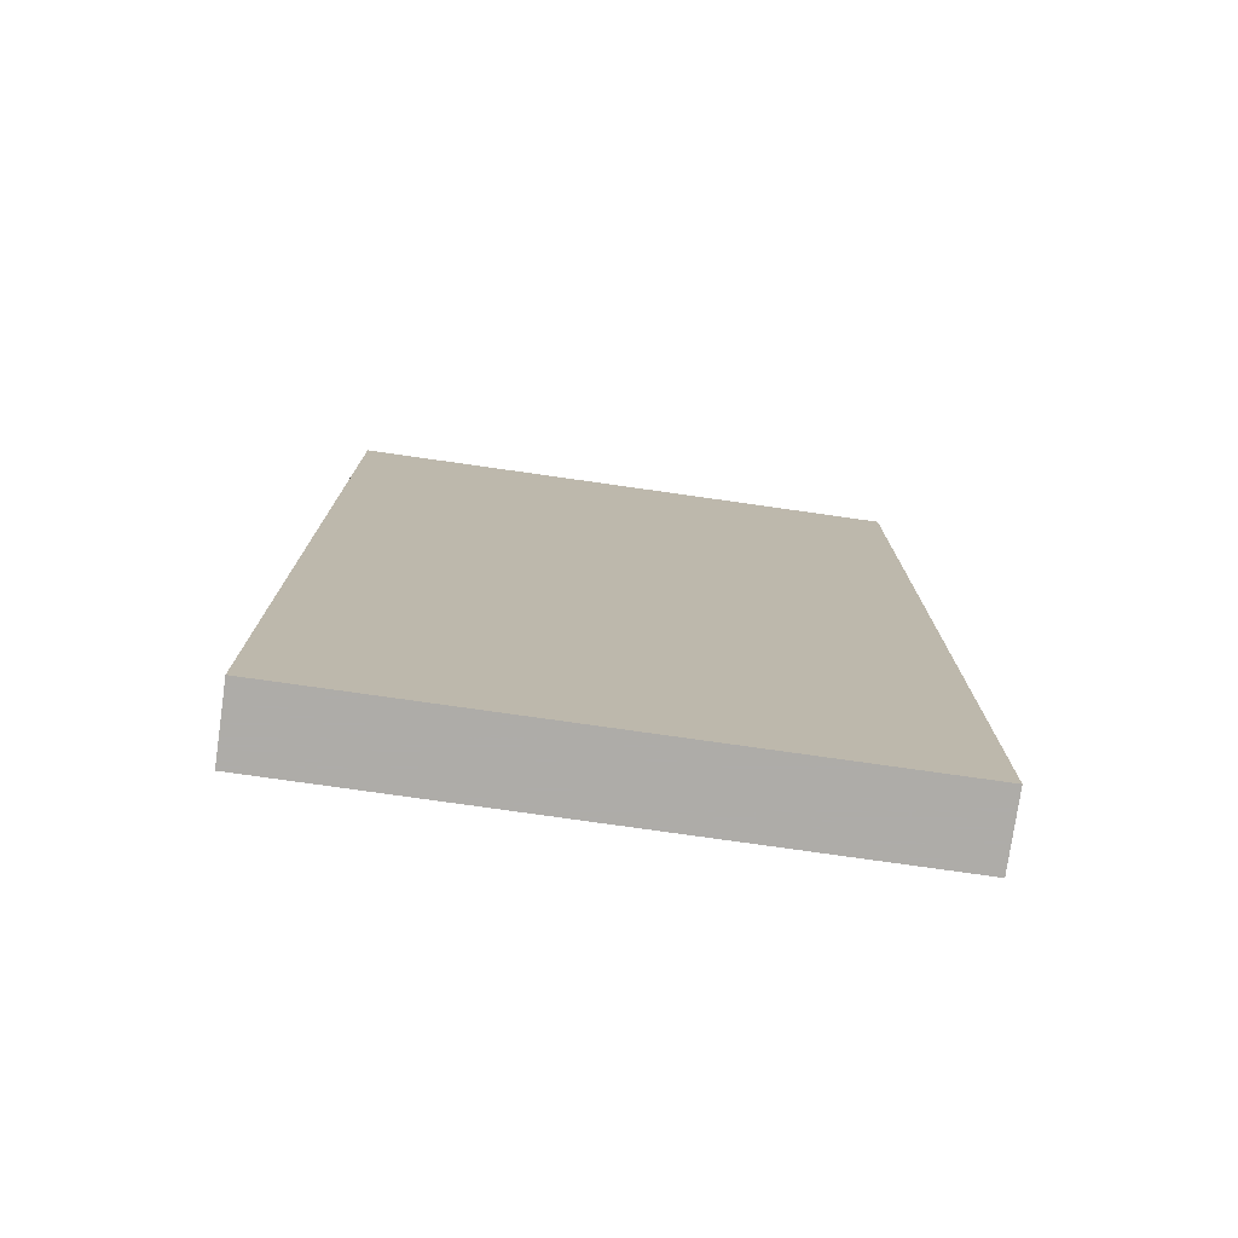
<metadata>
{"format":"obj","ext":"obj","renderer":"f3d","projection":"perspective","resolution":1024,"background":"white","views":[{"elev":-77.0,"azim":-8.1,"up":"+Y"}]}
</metadata>
<code>
v -0.4936 -0.8675 -0.06147
v 0.4936 -0.8675 -0.06147
v -0.4936 -0.8675 0.06147
v 0.4936 -0.8675 0.06147
v -0.4936 0.8675 -0.06147
v 0.4936 0.8675 -0.06147
v -0.4936 0.8675 0.06147
v 0.4936 0.8675 0.06147
v 0 0.8675 0
v 0.4936 0.8675 0
v 0 0.8675 -0.06147
v -0.4936 0.8675 0
v 0 0.8675 0.06147
v -0.4936 -0.8675 0
v -0.4936 0 0
v -0.4936 0 -0.06147
v -0.4936 0 0.06147
v 0 -0.8675 -0.06147
v 0 -0.8675 0
v 0.4936 -0.8675 0
v 0 -0.8675 0.06147
v 0.4936 0 -0.06147
v 0.4936 0 0
v 0.4936 0 0.06147
v 0 0 0.06147
v 0 0 -0.06147
v -0.2468 0.8675 -0.03073
v 0 0.8675 -0.03073
v -0.2468 0.8675 -0.06147
v 0.2468 0.8675 0.03073
v 0.4936 0.8675 0.03073
v 0.2468 0.8675 0
v 0.4936 0.8675 -0.03073
v 0.2468 0.8675 -0.06147
v 0.2468 0.8675 -0.03073
v -0.4936 0.8675 -0.03073
v -0.2468 0.8675 0
v -0.4936 0.8675 0.03073
v -0.2468 0.8675 0.06147
v -0.2468 0.8675 0.03073
v 0.2468 0.8675 0.06147
v 0 0.8675 0.03073
v -0.4936 -0.8675 -0.03073
v -0.4936 -0.4338 -0.03073
v -0.4936 -0.4338 -0.06147
v -0.4936 -0.8675 0.03073
v -0.4936 -0.4338 0.03073
v -0.4936 -0.4338 0
v -0.4936 0.4338 -0.03073
v -0.4936 0.4338 -0.06147
v -0.4936 0 -0.03073
v -0.4936 -0.4338 0.06147
v -0.4936 0 0.03073
v -0.4936 0.4338 0.06147
v -0.4936 0.4338 0.03073
v -0.4936 0.4338 0
v -0.2468 -0.8675 -0.06147
v -0.2468 -0.8675 -0.03073
v 0.2468 -0.8675 -0.06147
v 0.2468 -0.8675 -0.03073
v 0 -0.8675 -0.03073
v -0.2468 -0.8675 0.03073
v -0.2468 -0.8675 0
v 0.4936 -0.8675 -0.03073
v 0.2468 -0.8675 0
v 0.4936 -0.8675 0.03073
v 0.2468 -0.8675 0.06147
v 0.2468 -0.8675 0.03073
v -0.2468 -0.8675 0.06147
v 0 -0.8675 0.03073
v 0.4936 -0.4338 -0.06147
v 0.4936 0 -0.03073
v 0.4936 -0.4338 -0.03073
v 0.4936 0.4338 -0.06147
v 0.4936 0.4338 -0.03073
v 0.4936 0.4338 0.03073
v 0.4936 0.4338 0
v 0.4936 -0.4338 0
v 0.4936 0.4338 0.06147
v 0.4936 0 0.03073
v 0.4936 -0.4338 0.06147
v 0.4936 -0.4338 0.03073
v 0 -0.4338 0.06147
v -0.2468 -0.4338 0.06147
v 0.2468 -0.4338 0.06147
v 0.2468 0.4338 0.06147
v 0.2468 0 0.06147
v -0.2468 0 0.06147
v 0 0.4338 0.06147
v -0.2468 0.4338 0.06147
v -0.2468 -0.4338 -0.06147
v -0.2468 0.4338 -0.06147
v -0.2468 0 -0.06147
v 0.2468 -0.4338 -0.06147
v 0 -0.4338 -0.06147
v 0.2468 0 -0.06147
v 0 0.4338 -0.06147
v 0.2468 0.4338 -0.06147
v -0.3702 0.8675 -0.0461
v -0.2468 0.8675 -0.0461
v -0.3702 0.8675 -0.06147
v -0.1234 0.8675 -0.01537
v 0 0.8675 -0.01537
v -0.1234 0.8675 -0.03073
v 0 0.8675 -0.0461
v -0.1234 0.8675 -0.06147
v -0.1234 0.8675 -0.0461
v 0.1234 0.8675 0.01537
v 0.2468 0.8675 0.01537
v 0.1234 0.8675 0
v 0.3702 0.8675 0.0461
v 0.4936 0.8675 0.0461
v 0.3702 0.8675 0.03073
v 0.4936 0.8675 0.01537
v 0.3702 0.8675 0
v 0.3702 0.8675 0.01537
v 0.4936 0.8675 -0.01537
v 0.3702 0.8675 -0.03073
v 0.3702 0.8675 -0.01537
v 0.4936 0.8675 -0.0461
v 0.3702 0.8675 -0.06147
v 0.3702 0.8675 -0.0461
v 0.1234 0.8675 -0.06147
v 0.1234 0.8675 -0.0461
v 0.2468 0.8675 -0.0461
v 0.1234 0.8675 -0.01537
v 0.2468 0.8675 -0.01537
v 0.1234 0.8675 -0.03073
v -0.4936 0.8675 -0.0461
v -0.3702 0.8675 -0.03073
v -0.4936 0.8675 -0.01537
v -0.3702 0.8675 0
v -0.3702 0.8675 -0.01537
v -0.1234 0.8675 0
v -0.2468 0.8675 -0.01537
v -0.4936 0.8675 0.01537
v -0.3702 0.8675 0.03073
v -0.3702 0.8675 0.01537
v -0.4936 0.8675 0.0461
v -0.3702 0.8675 0.06147
v -0.3702 0.8675 0.0461
v -0.1234 0.8675 0.06147
v -0.1234 0.8675 0.0461
v -0.2468 0.8675 0.0461
v 0.1234 0.8675 0.06147
v 0.1234 0.8675 0.0461
v 0 0.8675 0.0461
v 0.3702 0.8675 0.06147
v 0.2468 0.8675 0.0461
v 0 0.8675 0.01537
v 0.1234 0.8675 0.03073
v -0.2468 0.8675 0.01537
v -0.1234 0.8675 0.03073
v -0.1234 0.8675 0.01537
v -0.4936 -0.8675 -0.0461
v -0.4936 -0.6506 -0.0461
v -0.4936 -0.6506 -0.06147
v -0.4936 -0.8675 -0.01537
v -0.4936 -0.6506 -0.01537
v -0.4936 -0.6506 -0.03073
v -0.4936 -0.2169 -0.0461
v -0.4936 -0.2169 -0.06147
v -0.4936 -0.4338 -0.0461
v -0.4936 -0.8675 0.01537
v -0.4936 -0.6506 0.01537
v -0.4936 -0.6506 0
v -0.4936 -0.8675 0.0461
v -0.4936 -0.6506 0.0461
v -0.4936 -0.6506 0.03073
v -0.4936 -0.2169 0.01537
v -0.4936 -0.2169 0
v -0.4936 -0.4338 0.01537
v -0.4936 0.2169 -0.01537
v -0.4936 0.2169 -0.03073
v -0.4936 0 -0.01537
v -0.4936 0.6506 -0.0461
v -0.4936 0.6506 -0.06147
v -0.4936 0.4338 -0.0461
v -0.4936 0.2169 -0.06147
v -0.4936 0 -0.0461
v -0.4936 0.2169 -0.0461
v -0.4936 -0.4338 -0.01537
v -0.4936 -0.2169 -0.01537
v -0.4936 -0.2169 -0.03073
v -0.4936 -0.6506 0.06147
v -0.4936 -0.4338 0.0461
v -0.4936 -0.2169 0.06147
v -0.4936 0 0.0461
v -0.4936 -0.2169 0.0461
v -0.4936 0 0.01537
v -0.4936 -0.2169 0.03073
v -0.4936 0.2169 0.06147
v -0.4936 0.4338 0.0461
v -0.4936 0.2169 0.0461
v -0.4936 0.6506 0.06147
v -0.4936 0.6506 0.0461
v -0.4936 0.6506 0.01537
v -0.4936 0.6506 0.03073
v -0.4936 0.6506 -0.01537
v -0.4936 0.6506 0
v -0.4936 0.6506 -0.03073
v -0.4936 0.2169 0
v -0.4936 0.4338 -0.01537
v -0.4936 0.2169 0.03073
v -0.4936 0.4338 0.01537
v -0.4936 0.2169 0.01537
v -0.3702 -0.8675 -0.06147
v -0.3702 -0.8675 -0.0461
v -0.1234 -0.8675 -0.06147
v -0.1234 -0.8675 -0.0461
v -0.2468 -0.8675 -0.0461
v -0.3702 -0.8675 -0.01537
v -0.3702 -0.8675 -0.03073
v 0.1234 -0.8675 -0.06147
v 0.1234 -0.8675 -0.0461
v 0 -0.8675 -0.0461
v 0.3702 -0.8675 -0.06147
v 0.3702 -0.8675 -0.0461
v 0.2468 -0.8675 -0.0461
v 0.1234 -0.8675 -0.01537
v 0 -0.8675 -0.01537
v 0.1234 -0.8675 -0.03073
v -0.1234 -0.8675 0.01537
v -0.2468 -0.8675 0.01537
v -0.1234 -0.8675 0
v -0.3702 -0.8675 0.0461
v -0.3702 -0.8675 0.03073
v -0.3702 -0.8675 0
v -0.3702 -0.8675 0.01537
v -0.1234 -0.8675 -0.03073
v -0.1234 -0.8675 -0.01537
v -0.2468 -0.8675 -0.01537
v 0.4936 -0.8675 -0.0461
v 0.3702 -0.8675 -0.03073
v 0.4936 -0.8675 -0.01537
v 0.3702 -0.8675 0
v 0.3702 -0.8675 -0.01537
v 0.1234 -0.8675 0
v 0.2468 -0.8675 -0.01537
v 0.4936 -0.8675 0.01537
v 0.3702 -0.8675 0.03073
v 0.3702 -0.8675 0.01537
v 0.4936 -0.8675 0.0461
v 0.3702 -0.8675 0.06147
v 0.3702 -0.8675 0.0461
v 0.1234 -0.8675 0.06147
v 0.1234 -0.8675 0.0461
v 0.2468 -0.8675 0.0461
v -0.1234 -0.8675 0.06147
v -0.1234 -0.8675 0.0461
v 0 -0.8675 0.0461
v -0.3702 -0.8675 0.06147
v -0.2468 -0.8675 0.0461
v 0 -0.8675 0.01537
v -0.1234 -0.8675 0.03073
v 0.2468 -0.8675 0.01537
v 0.1234 -0.8675 0.03073
v 0.1234 -0.8675 0.01537
v 0.4936 -0.6506 -0.06147
v 0.4936 -0.4338 -0.0461
v 0.4936 -0.6506 -0.0461
v 0.4936 -0.2169 -0.06147
v 0.4936 0 -0.0461
v 0.4936 -0.2169 -0.0461
v 0.4936 0 -0.01537
v 0.4936 -0.2169 -0.01537
v 0.4936 -0.2169 -0.03073
v 0.4936 0.2169 -0.06147
v 0.4936 0.4338 -0.0461
v 0.4936 0.2169 -0.0461
v 0.4936 0.6506 -0.06147
v 0.4936 0.6506 -0.0461
v 0.4936 0.6506 -0.01537
v 0.4936 0.6506 -0.03073
v 0.4936 0.6506 0.01537
v 0.4936 0.6506 0
v 0.4936 0.6506 0.0461
v 0.4936 0.6506 0.03073
v 0.4936 0.2169 0.01537
v 0.4936 0.2169 0
v 0.4936 0.4338 0.01537
v 0.4936 0.2169 -0.03073
v 0.4936 0.4338 -0.01537
v 0.4936 0.2169 -0.01537
v 0.4936 -0.6506 -0.03073
v 0.4936 -0.2169 0
v 0.4936 -0.4338 -0.01537
v 0.4936 -0.6506 0
v 0.4936 -0.6506 -0.01537
v 0.4936 0.2169 0.03073
v 0.4936 0 0.01537
v 0.4936 0.6506 0.06147
v 0.4936 0.4338 0.0461
v 0.4936 0.2169 0.06147
v 0.4936 0 0.0461
v 0.4936 0.2169 0.0461
v 0.4936 -0.2169 0.06147
v 0.4936 -0.4338 0.0461
v 0.4936 -0.2169 0.0461
v 0.4936 -0.6506 0.06147
v 0.4936 -0.6506 0.0461
v 0.4936 -0.6506 0.01537
v 0.4936 -0.6506 0.03073
v 0.4936 -0.2169 0.01537
v 0.4936 -0.2169 0.03073
v 0.4936 -0.4338 0.01537
v -0.2468 -0.6506 0.06147
v -0.3702 -0.6506 0.06147
v 0 -0.6506 0.06147
v -0.1234 -0.6506 0.06147
v 0 -0.2169 0.06147
v -0.1234 -0.2169 0.06147
v -0.1234 -0.4338 0.06147
v 0.2468 -0.6506 0.06147
v 0.1234 -0.6506 0.06147
v 0.3702 -0.6506 0.06147
v 0.3702 -0.2169 0.06147
v 0.3702 -0.4338 0.06147
v 0.3702 0.2169 0.06147
v 0.3702 0 0.06147
v 0.3702 0.6506 0.06147
v 0.3702 0.4338 0.06147
v 0.1234 0.2169 0.06147
v 0.1234 0 0.06147
v 0.2468 0.2169 0.06147
v 0.1234 -0.4338 0.06147
v 0.2468 -0.2169 0.06147
v 0.1234 -0.2169 0.06147
v -0.3702 -0.4338 0.06147
v -0.1234 0 0.06147
v -0.2468 -0.2169 0.06147
v -0.3702 0 0.06147
v -0.3702 -0.2169 0.06147
v 0.1234 0.4338 0.06147
v 0 0.2169 0.06147
v 0.2468 0.6506 0.06147
v 0 0.6506 0.06147
v 0.1234 0.6506 0.06147
v -0.2468 0.6506 0.06147
v -0.1234 0.6506 0.06147
v -0.3702 0.6506 0.06147
v -0.3702 0.2169 0.06147
v -0.3702 0.4338 0.06147
v -0.1234 0.2169 0.06147
v -0.1234 0.4338 0.06147
v -0.2468 0.2169 0.06147
v -0.3702 -0.6506 -0.06147
v -0.3702 -0.2169 -0.06147
v -0.3702 -0.4338 -0.06147
v -0.1234 -0.6506 -0.06147
v -0.2468 -0.6506 -0.06147
v -0.3702 0.2169 -0.06147
v -0.3702 0 -0.06147
v -0.3702 0.6506 -0.06147
v -0.3702 0.4338 -0.06147
v -0.1234 0.2169 -0.06147
v -0.1234 0 -0.06147
v -0.2468 0.2169 -0.06147
v 0.1234 -0.2169 -0.06147
v 0.1234 -0.4338 -0.06147
v 0 -0.2169 -0.06147
v 0.3702 -0.6506 -0.06147
v 0.2468 -0.6506 -0.06147
v 0 -0.6506 -0.06147
v 0.1234 -0.6506 -0.06147
v -0.2468 -0.2169 -0.06147
v -0.1234 -0.2169 -0.06147
v -0.1234 -0.4338 -0.06147
v 0.3702 -0.4338 -0.06147
v 0.1234 0 -0.06147
v 0.2468 -0.2169 -0.06147
v 0.3702 0 -0.06147
v 0.3702 -0.2169 -0.06147
v -0.1234 0.4338 -0.06147
v 0 0.2169 -0.06147
v -0.2468 0.6506 -0.06147
v 0 0.6506 -0.06147
v -0.1234 0.6506 -0.06147
v 0.2468 0.6506 -0.06147
v 0.1234 0.6506 -0.06147
v 0.3702 0.6506 -0.06147
v 0.3702 0.2169 -0.06147
v 0.3702 0.4338 -0.06147
v 0.1234 0.2169 -0.06147
v 0.1234 0.4338 -0.06147
v 0.2468 0.2169 -0.06147
f 5 99 101
f 99 27 100
f 100 29 101
f 99 100 101
f 27 102 104
f 102 9 103
f 103 28 104
f 102 103 104
f 28 105 107
f 105 11 106
f 106 29 107
f 105 106 107
f 27 104 100
f 104 28 107
f 107 29 100
f 104 107 100
f 9 108 110
f 108 30 109
f 109 32 110
f 108 109 110
f 30 111 113
f 111 8 112
f 112 31 113
f 111 112 113
f 31 114 116
f 114 10 115
f 115 32 116
f 114 115 116
f 30 113 109
f 113 31 116
f 116 32 109
f 113 116 109
f 10 117 119
f 117 33 118
f 118 35 119
f 117 118 119
f 33 120 122
f 120 6 121
f 121 34 122
f 120 121 122
f 34 123 125
f 123 11 124
f 124 35 125
f 123 124 125
f 33 122 118
f 122 34 125
f 125 35 118
f 122 125 118
f 9 110 103
f 110 32 126
f 126 28 103
f 110 126 103
f 32 115 127
f 115 10 119
f 119 35 127
f 115 119 127
f 35 124 128
f 124 11 105
f 105 28 128
f 124 105 128
f 32 127 126
f 127 35 128
f 128 28 126
f 127 128 126
f 5 129 99
f 129 36 130
f 130 27 99
f 129 130 99
f 36 131 133
f 131 12 132
f 132 37 133
f 131 132 133
f 37 134 135
f 134 9 102
f 102 27 135
f 134 102 135
f 36 133 130
f 133 37 135
f 135 27 130
f 133 135 130
f 12 136 138
f 136 38 137
f 137 40 138
f 136 137 138
f 38 139 141
f 139 7 140
f 140 39 141
f 139 140 141
f 39 142 144
f 142 13 143
f 143 40 144
f 142 143 144
f 38 141 137
f 141 39 144
f 144 40 137
f 141 144 137
f 13 145 147
f 145 41 146
f 146 42 147
f 145 146 147
f 41 148 149
f 148 8 111
f 111 30 149
f 148 111 149
f 30 108 151
f 108 9 150
f 150 42 151
f 108 150 151
f 41 149 146
f 149 30 151
f 151 42 146
f 149 151 146
f 12 138 132
f 138 40 152
f 152 37 132
f 138 152 132
f 40 143 153
f 143 13 147
f 147 42 153
f 143 147 153
f 42 150 154
f 150 9 134
f 134 37 154
f 150 134 154
f 40 153 152
f 153 42 154
f 154 37 152
f 153 154 152
f 1 155 157
f 155 43 156
f 156 45 157
f 155 156 157
f 43 158 160
f 158 14 159
f 159 44 160
f 158 159 160
f 44 161 163
f 161 16 162
f 162 45 163
f 161 162 163
f 43 160 156
f 160 44 163
f 163 45 156
f 160 163 156
f 14 164 166
f 164 46 165
f 165 48 166
f 164 165 166
f 46 167 169
f 167 3 168
f 168 47 169
f 167 168 169
f 47 170 172
f 170 15 171
f 171 48 172
f 170 171 172
f 46 169 165
f 169 47 172
f 172 48 165
f 169 172 165
f 15 173 175
f 173 49 174
f 174 51 175
f 173 174 175
f 49 176 178
f 176 5 177
f 177 50 178
f 176 177 178
f 50 179 181
f 179 16 180
f 180 51 181
f 179 180 181
f 49 178 174
f 178 50 181
f 181 51 174
f 178 181 174
f 14 166 159
f 166 48 182
f 182 44 159
f 166 182 159
f 48 171 183
f 171 15 175
f 175 51 183
f 171 175 183
f 51 180 184
f 180 16 161
f 161 44 184
f 180 161 184
f 48 183 182
f 183 51 184
f 184 44 182
f 183 184 182
f 3 185 168
f 185 52 186
f 186 47 168
f 185 186 168
f 52 187 189
f 187 17 188
f 188 53 189
f 187 188 189
f 53 190 191
f 190 15 170
f 170 47 191
f 190 170 191
f 52 189 186
f 189 53 191
f 191 47 186
f 189 191 186
f 17 192 194
f 192 54 193
f 193 55 194
f 192 193 194
f 54 195 196
f 195 7 139
f 139 38 196
f 195 139 196
f 38 136 198
f 136 12 197
f 197 55 198
f 136 197 198
f 54 196 193
f 196 38 198
f 198 55 193
f 196 198 193
f 12 131 200
f 131 36 199
f 199 56 200
f 131 199 200
f 36 129 201
f 129 5 176
f 176 49 201
f 129 176 201
f 49 173 203
f 173 15 202
f 202 56 203
f 173 202 203
f 36 201 199
f 201 49 203
f 203 56 199
f 201 203 199
f 17 194 188
f 194 55 204
f 204 53 188
f 194 204 188
f 55 197 205
f 197 12 200
f 200 56 205
f 197 200 205
f 56 202 206
f 202 15 190
f 190 53 206
f 202 190 206
f 55 205 204
f 205 56 206
f 206 53 204
f 205 206 204
f 1 207 155
f 207 57 208
f 208 43 155
f 207 208 155
f 57 209 211
f 209 18 210
f 210 58 211
f 209 210 211
f 58 212 213
f 212 14 158
f 158 43 213
f 212 158 213
f 57 211 208
f 211 58 213
f 213 43 208
f 211 213 208
f 18 214 216
f 214 59 215
f 215 61 216
f 214 215 216
f 59 217 219
f 217 2 218
f 218 60 219
f 217 218 219
f 60 220 222
f 220 19 221
f 221 61 222
f 220 221 222
f 59 219 215
f 219 60 222
f 222 61 215
f 219 222 215
f 19 223 225
f 223 62 224
f 224 63 225
f 223 224 225
f 62 226 227
f 226 3 167
f 167 46 227
f 226 167 227
f 46 164 229
f 164 14 228
f 228 63 229
f 164 228 229
f 62 227 224
f 227 46 229
f 229 63 224
f 227 229 224
f 18 216 210
f 216 61 230
f 230 58 210
f 216 230 210
f 61 221 231
f 221 19 225
f 225 63 231
f 221 225 231
f 63 228 232
f 228 14 212
f 212 58 232
f 228 212 232
f 61 231 230
f 231 63 232
f 232 58 230
f 231 232 230
f 2 233 218
f 233 64 234
f 234 60 218
f 233 234 218
f 64 235 237
f 235 20 236
f 236 65 237
f 235 236 237
f 65 238 239
f 238 19 220
f 220 60 239
f 238 220 239
f 64 237 234
f 237 65 239
f 239 60 234
f 237 239 234
f 20 240 242
f 240 66 241
f 241 68 242
f 240 241 242
f 66 243 245
f 243 4 244
f 244 67 245
f 243 244 245
f 67 246 248
f 246 21 247
f 247 68 248
f 246 247 248
f 66 245 241
f 245 67 248
f 248 68 241
f 245 248 241
f 21 249 251
f 249 69 250
f 250 70 251
f 249 250 251
f 69 252 253
f 252 3 226
f 226 62 253
f 252 226 253
f 62 223 255
f 223 19 254
f 254 70 255
f 223 254 255
f 69 253 250
f 253 62 255
f 255 70 250
f 253 255 250
f 20 242 236
f 242 68 256
f 256 65 236
f 242 256 236
f 68 247 257
f 247 21 251
f 251 70 257
f 247 251 257
f 70 254 258
f 254 19 238
f 238 65 258
f 254 238 258
f 68 257 256
f 257 70 258
f 258 65 256
f 257 258 256
f 2 259 261
f 259 71 260
f 260 73 261
f 259 260 261
f 71 262 264
f 262 22 263
f 263 72 264
f 262 263 264
f 72 265 267
f 265 23 266
f 266 73 267
f 265 266 267
f 71 264 260
f 264 72 267
f 267 73 260
f 264 267 260
f 22 268 270
f 268 74 269
f 269 75 270
f 268 269 270
f 74 271 272
f 271 6 120
f 120 33 272
f 271 120 272
f 33 117 274
f 117 10 273
f 273 75 274
f 117 273 274
f 74 272 269
f 272 33 274
f 274 75 269
f 272 274 269
f 10 114 276
f 114 31 275
f 275 77 276
f 114 275 276
f 31 112 278
f 112 8 277
f 277 76 278
f 112 277 278
f 76 279 281
f 279 23 280
f 280 77 281
f 279 280 281
f 31 278 275
f 278 76 281
f 281 77 275
f 278 281 275
f 22 270 263
f 270 75 282
f 282 72 263
f 270 282 263
f 75 273 283
f 273 10 276
f 276 77 283
f 273 276 283
f 77 280 284
f 280 23 265
f 265 72 284
f 280 265 284
f 75 283 282
f 283 77 284
f 284 72 282
f 283 284 282
f 2 261 233
f 261 73 285
f 285 64 233
f 261 285 233
f 73 266 287
f 266 23 286
f 286 78 287
f 266 286 287
f 78 288 289
f 288 20 235
f 235 64 289
f 288 235 289
f 73 287 285
f 287 78 289
f 289 64 285
f 287 289 285
f 23 279 291
f 279 76 290
f 290 80 291
f 279 290 291
f 76 277 293
f 277 8 292
f 292 79 293
f 277 292 293
f 79 294 296
f 294 24 295
f 295 80 296
f 294 295 296
f 76 293 290
f 293 79 296
f 296 80 290
f 293 296 290
f 24 297 299
f 297 81 298
f 298 82 299
f 297 298 299
f 81 300 301
f 300 4 243
f 243 66 301
f 300 243 301
f 66 240 303
f 240 20 302
f 302 82 303
f 240 302 303
f 81 301 298
f 301 66 303
f 303 82 298
f 301 303 298
f 23 291 286
f 291 80 304
f 304 78 286
f 291 304 286
f 80 295 305
f 295 24 299
f 299 82 305
f 295 299 305
f 82 302 306
f 302 20 288
f 288 78 306
f 302 288 306
f 80 305 304
f 305 82 306
f 306 78 304
f 305 306 304
f 3 252 308
f 252 69 307
f 307 84 308
f 252 307 308
f 69 249 310
f 249 21 309
f 309 83 310
f 249 309 310
f 83 311 313
f 311 25 312
f 312 84 313
f 311 312 313
f 69 310 307
f 310 83 313
f 313 84 307
f 310 313 307
f 21 246 315
f 246 67 314
f 314 85 315
f 246 314 315
f 67 244 316
f 244 4 300
f 300 81 316
f 244 300 316
f 81 297 318
f 297 24 317
f 317 85 318
f 297 317 318
f 67 316 314
f 316 81 318
f 318 85 314
f 316 318 314
f 24 294 320
f 294 79 319
f 319 87 320
f 294 319 320
f 79 292 322
f 292 8 321
f 321 86 322
f 292 321 322
f 86 323 325
f 323 25 324
f 324 87 325
f 323 324 325
f 79 322 319
f 322 86 325
f 325 87 319
f 322 325 319
f 21 315 309
f 315 85 326
f 326 83 309
f 315 326 309
f 85 317 327
f 317 24 320
f 320 87 327
f 317 320 327
f 87 324 328
f 324 25 311
f 311 83 328
f 324 311 328
f 85 327 326
f 327 87 328
f 328 83 326
f 327 328 326
f 3 308 185
f 308 84 329
f 329 52 185
f 308 329 185
f 84 312 331
f 312 25 330
f 330 88 331
f 312 330 331
f 88 332 333
f 332 17 187
f 187 52 333
f 332 187 333
f 84 331 329
f 331 88 333
f 333 52 329
f 331 333 329
f 25 323 335
f 323 86 334
f 334 89 335
f 323 334 335
f 86 321 336
f 321 8 148
f 148 41 336
f 321 148 336
f 41 145 338
f 145 13 337
f 337 89 338
f 145 337 338
f 86 336 334
f 336 41 338
f 338 89 334
f 336 338 334
f 13 142 340
f 142 39 339
f 339 90 340
f 142 339 340
f 39 140 341
f 140 7 195
f 195 54 341
f 140 195 341
f 54 192 343
f 192 17 342
f 342 90 343
f 192 342 343
f 39 341 339
f 341 54 343
f 343 90 339
f 341 343 339
f 25 335 330
f 335 89 344
f 344 88 330
f 335 344 330
f 89 337 345
f 337 13 340
f 340 90 345
f 337 340 345
f 90 342 346
f 342 17 332
f 332 88 346
f 342 332 346
f 89 345 344
f 345 90 346
f 346 88 344
f 345 346 344
f 1 157 207
f 157 45 347
f 347 57 207
f 157 347 207
f 45 162 349
f 162 16 348
f 348 91 349
f 162 348 349
f 91 350 351
f 350 18 209
f 209 57 351
f 350 209 351
f 45 349 347
f 349 91 351
f 351 57 347
f 349 351 347
f 16 179 353
f 179 50 352
f 352 93 353
f 179 352 353
f 50 177 355
f 177 5 354
f 354 92 355
f 177 354 355
f 92 356 358
f 356 26 357
f 357 93 358
f 356 357 358
f 50 355 352
f 355 92 358
f 358 93 352
f 355 358 352
f 26 359 361
f 359 94 360
f 360 95 361
f 359 360 361
f 94 362 363
f 362 2 217
f 217 59 363
f 362 217 363
f 59 214 365
f 214 18 364
f 364 95 365
f 214 364 365
f 94 363 360
f 363 59 365
f 365 95 360
f 363 365 360
f 16 353 348
f 353 93 366
f 366 91 348
f 353 366 348
f 93 357 367
f 357 26 361
f 361 95 367
f 357 361 367
f 95 364 368
f 364 18 350
f 350 91 368
f 364 350 368
f 93 367 366
f 367 95 368
f 368 91 366
f 367 368 366
f 2 362 259
f 362 94 369
f 369 71 259
f 362 369 259
f 94 359 371
f 359 26 370
f 370 96 371
f 359 370 371
f 96 372 373
f 372 22 262
f 262 71 373
f 372 262 373
f 94 371 369
f 371 96 373
f 373 71 369
f 371 373 369
f 26 356 375
f 356 92 374
f 374 97 375
f 356 374 375
f 92 354 376
f 354 5 101
f 101 29 376
f 354 101 376
f 29 106 378
f 106 11 377
f 377 97 378
f 106 377 378
f 92 376 374
f 376 29 378
f 378 97 374
f 376 378 374
f 11 123 380
f 123 34 379
f 379 98 380
f 123 379 380
f 34 121 381
f 121 6 271
f 271 74 381
f 121 271 381
f 74 268 383
f 268 22 382
f 382 98 383
f 268 382 383
f 34 381 379
f 381 74 383
f 383 98 379
f 381 383 379
f 26 375 370
f 375 97 384
f 384 96 370
f 375 384 370
f 97 377 385
f 377 11 380
f 380 98 385
f 377 380 385
f 98 382 386
f 382 22 372
f 372 96 386
f 382 372 386
f 97 385 384
f 385 98 386
f 386 96 384
f 385 386 384

</code>
